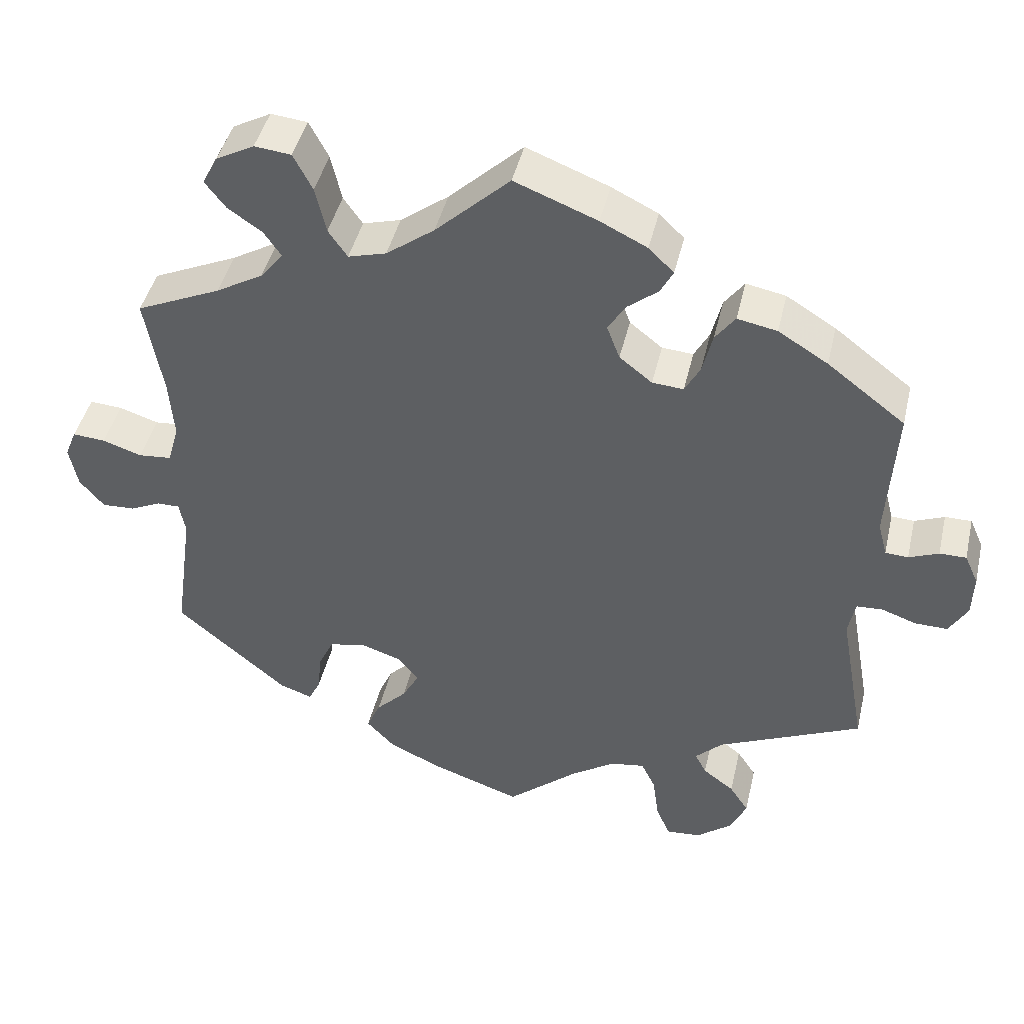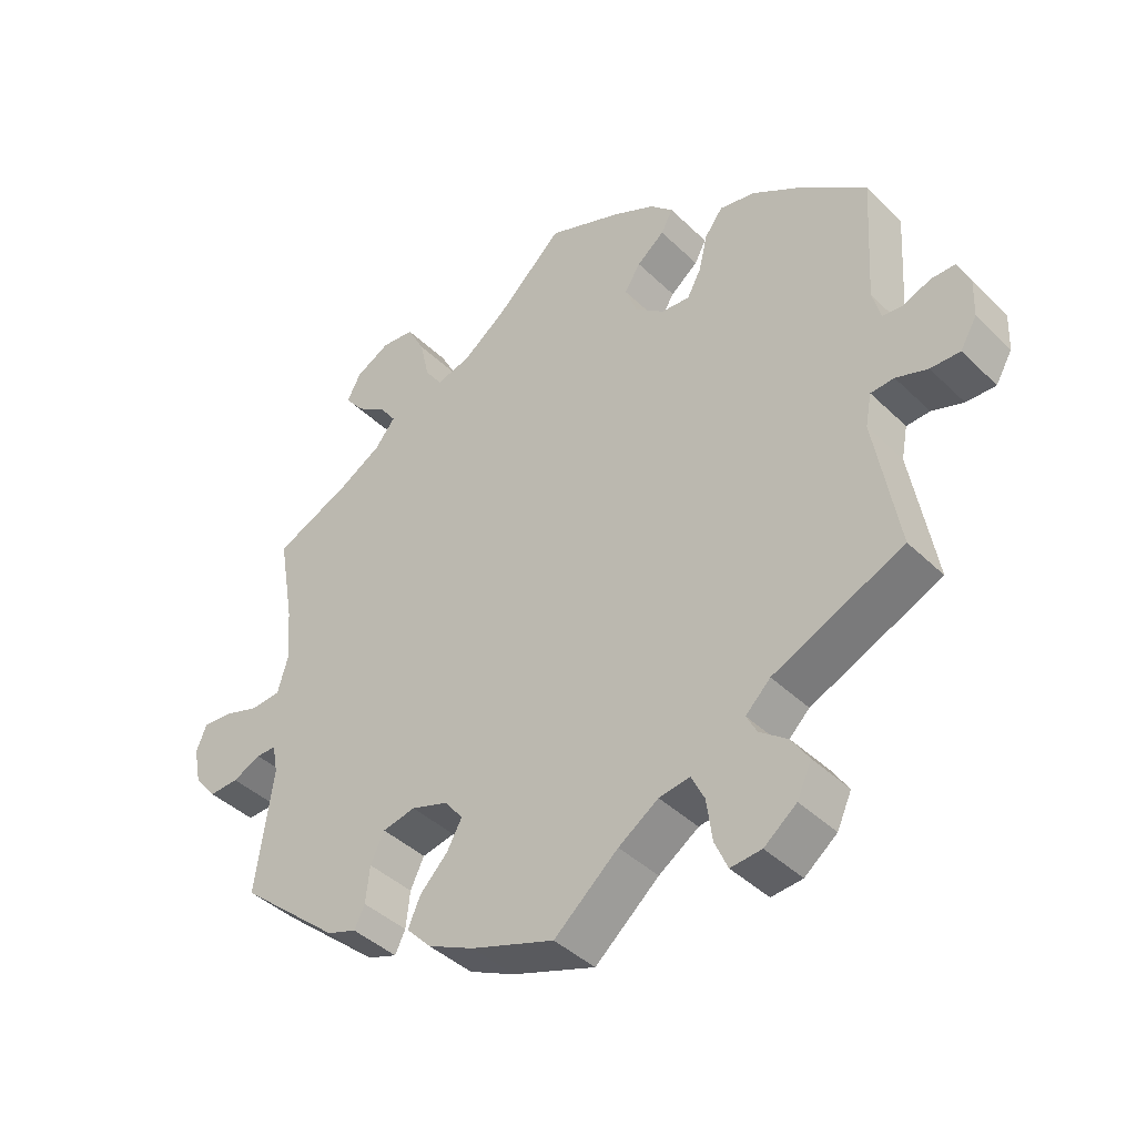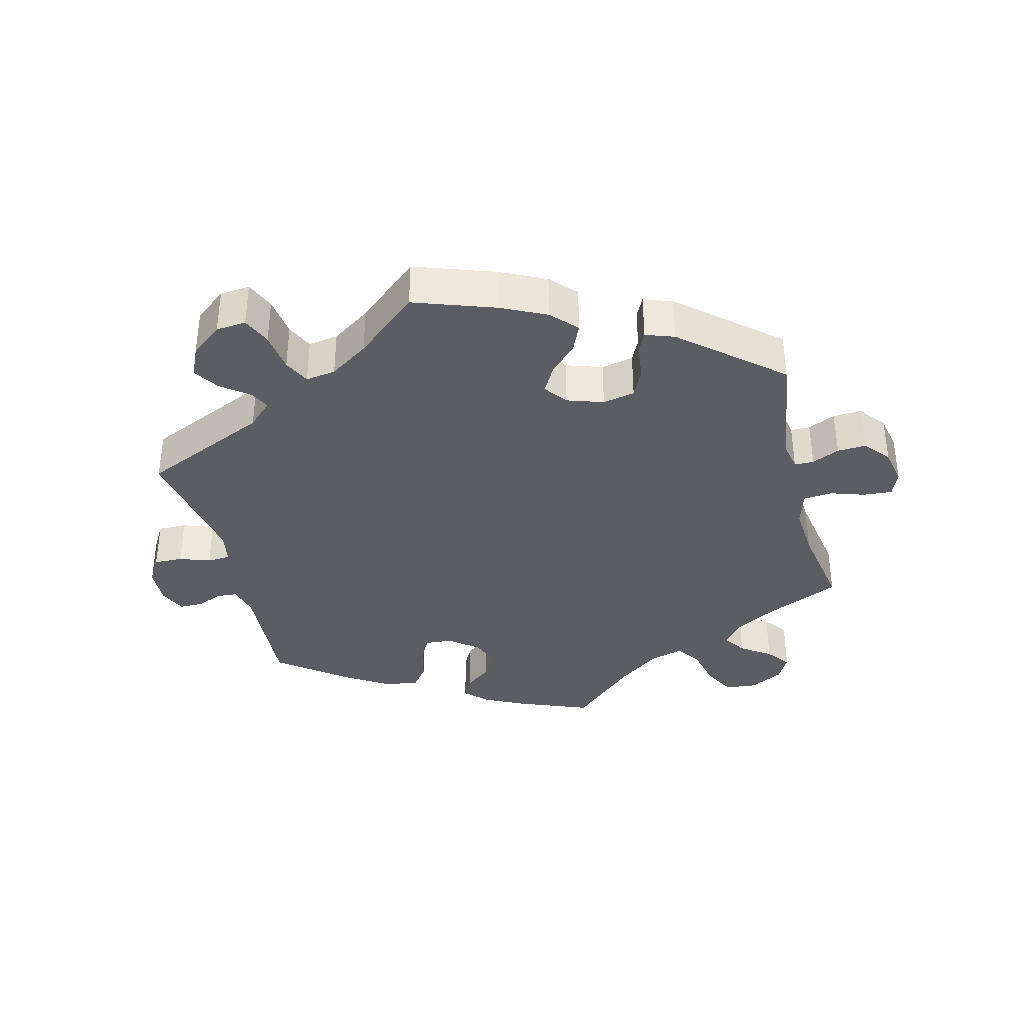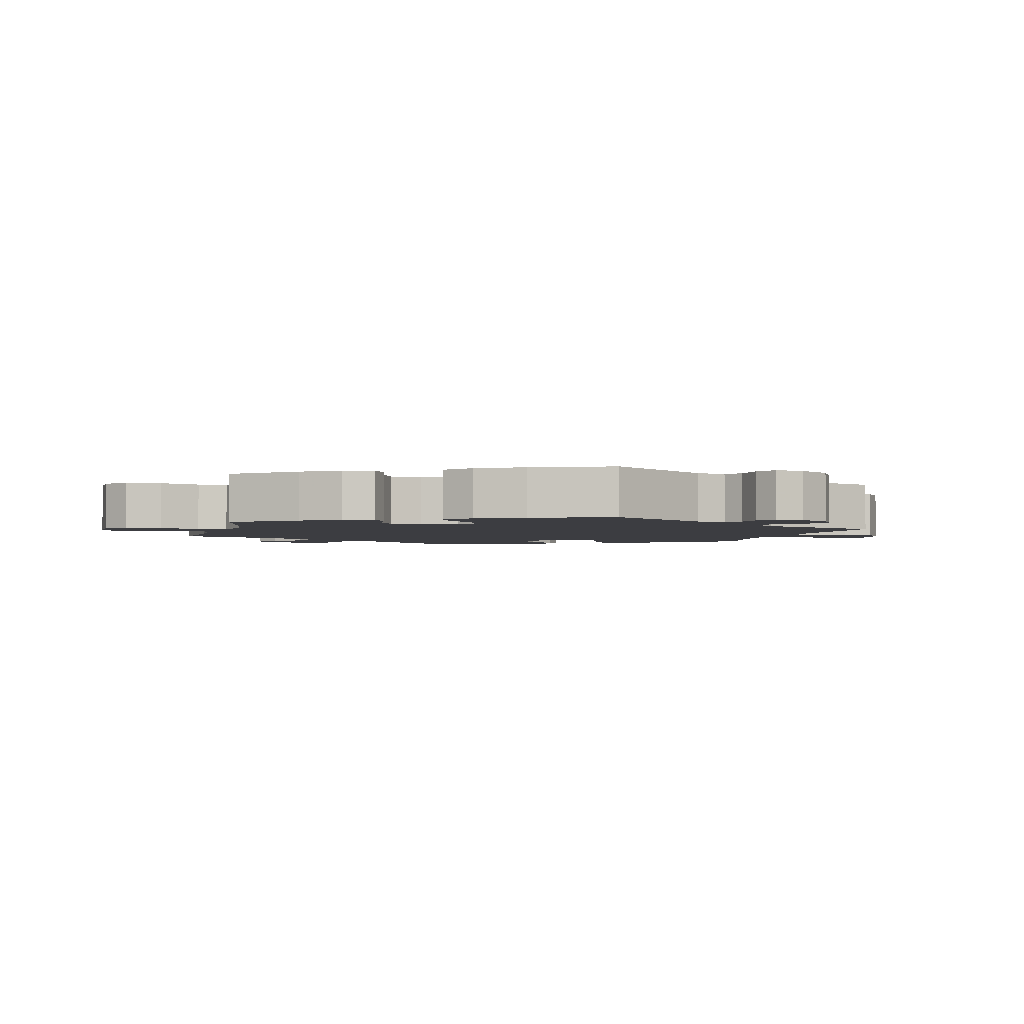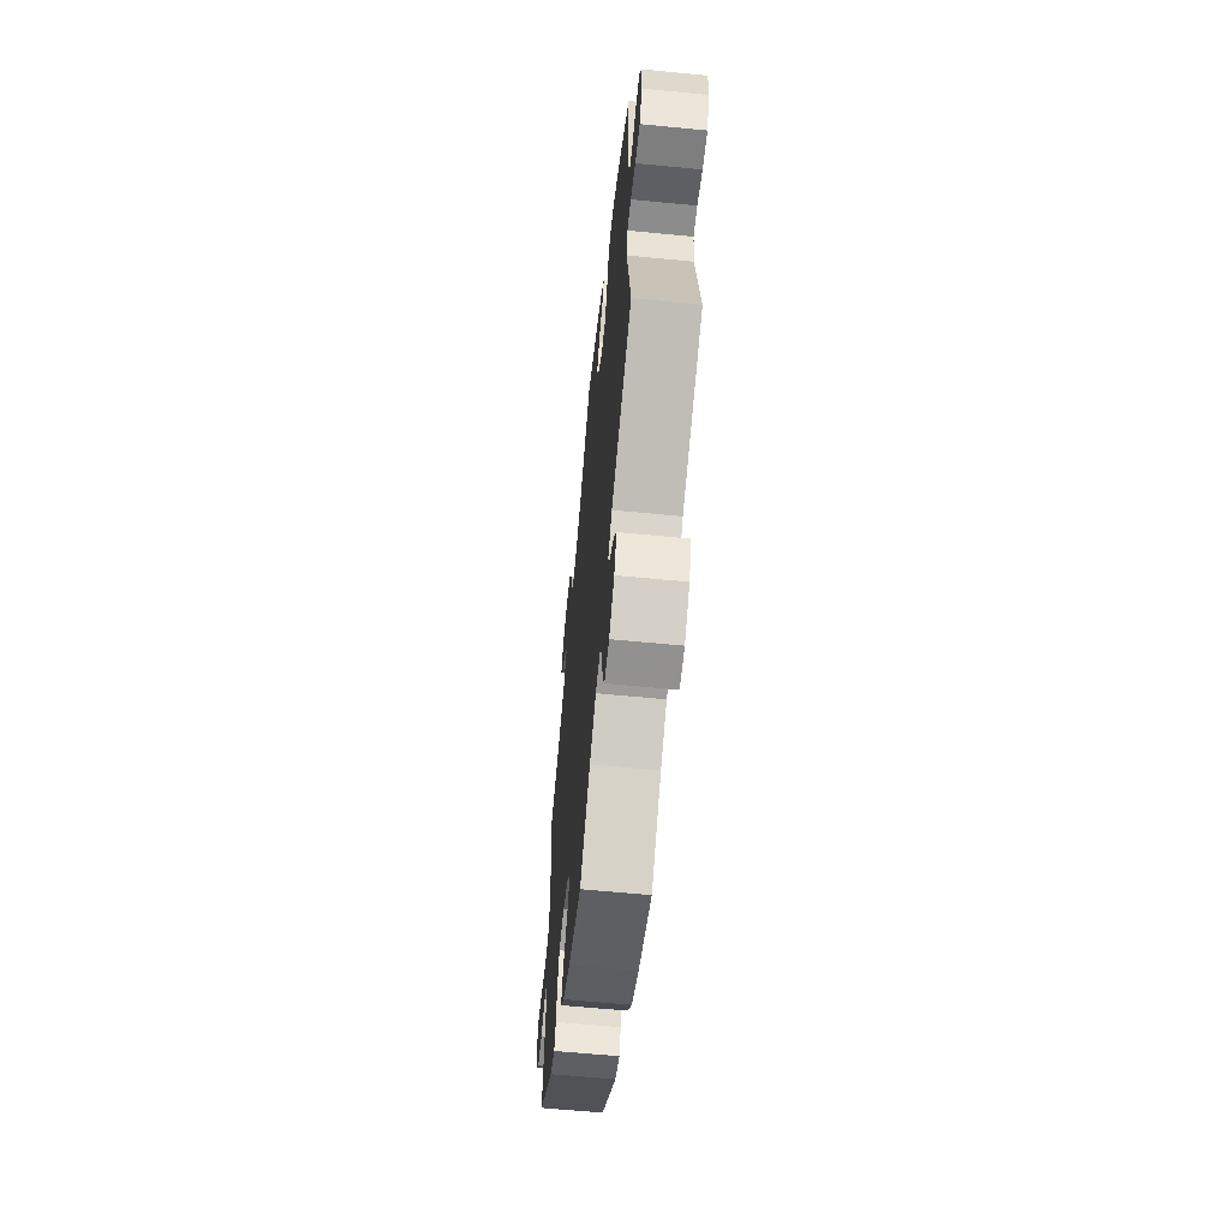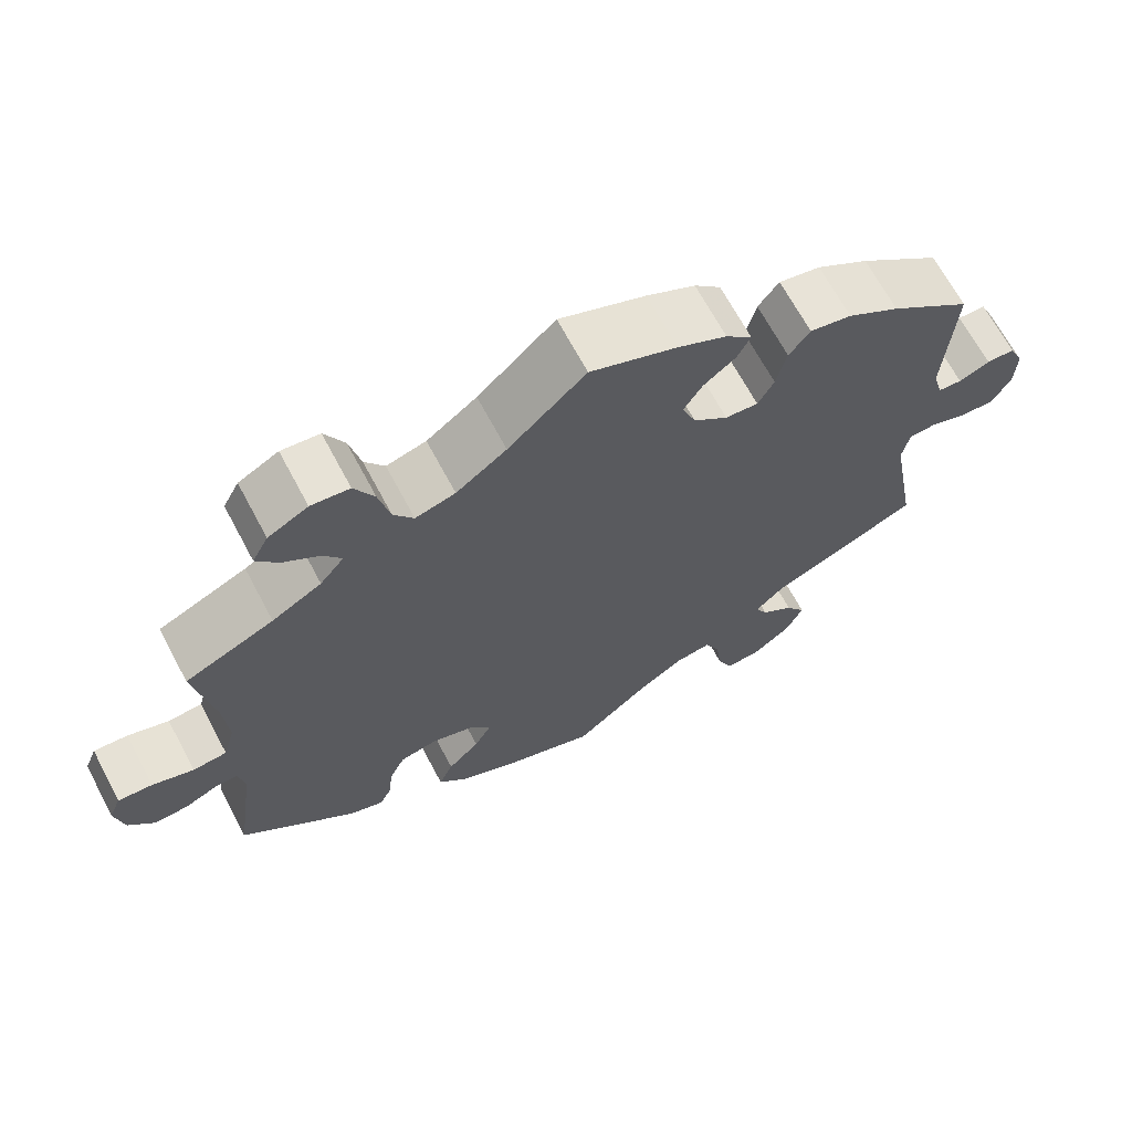
<metadata>
{"format":"obj","ext":"obj","renderer":"f3d","projection":"perspective","resolution":1024,"background":"white","views":[{"elev":44.1,"azim":13.0,"up":"+Z"},{"elev":-41.5,"azim":40.8,"up":"+Z"},{"elev":-36.5,"azim":-166.0,"up":"+Y"},{"elev":-2.8,"azim":45.2,"up":"+Y"},{"elev":-60.9,"azim":84.3,"up":"+Z"},{"elev":67.3,"azim":-28.0,"up":"+Z"}]}
</metadata>
<code>
v -0.12 0.07 -0.536
v -0.187 0.07 -0.504
v -0.223 0.07 -0.466
v -0.205 0.07 -0.425
v -0.165 0.07 -0.384
v -0.143 0.07 -0.344
v -0.169 0.07 -0.31
v -0.223 0.07 -0.292
v -0.271 0.07 -0.302
v -0.291 0.07 -0.344
v -0.297 0.07 -0.397
v -0.312 0.07 -0.428
v -0.355 0.07 -0.413
v -0.501 0.07 -0.289
v -0.476 0.07 -0.11
v -0.484 0.07 -0.068
v -0.513 0.07 -0.068
v -0.554 0.07 -0.087
v -0.597 0.07 -0.089
v -0.629 0.07 -0.051
v -0.64 0.07 0.004
v -0.625 0.07 0.041
v -0.582 0.07 0.038
v -0.53 0.07 0.021
v -0.487 0.07 0.025
v -0.472 0.07 0.078
v -0.478 0.07 0.157
v -0.501 0.07 0.289
v -0.39 0.07 0.339
v -0.328 0.07 0.375
v -0.298 0.07 0.412
v -0.321 0.07 0.445
v -0.366 0.07 0.476
v -0.393 0.07 0.511
v -0.373 0.07 0.549
v -0.323 0.07 0.576
v -0.275 0.07 0.571
v -0.25 0.07 0.523
v -0.236 0.07 0.462
v -0.211 0.07 0.426
v -0.161 0.07 0.44
v -0.098 0.07 0.487
v -0.001 0.07 0.578
v 0.107 0.07 0.536
v 0.168 0.07 0.506
v 0.201 0.07 0.474
v 0.184 0.07 0.442
v 0.144 0.07 0.41
v 0.121 0.07 0.373
v 0.138 0.07 0.328
v 0.181 0.07 0.294
v 0.222 0.07 0.291
v 0.242 0.07 0.328
v 0.255 0.07 0.382
v 0.281 0.07 0.417
v 0.333 0.07 0.407
v 0.398 0.07 0.367
v 0.5 0.07 0.289
v 0.489 0.07 0.107
v 0.501 0.07 0.062
v 0.531 0.07 0.06
v 0.57 0.07 0.076
v 0.605 0.07 0.076
v 0.623 0.07 0.036
v 0.621 0.07 -0.02
v 0.597 0.07 -0.061
v 0.554 0.07 -0.06
v 0.508 0.07 -0.044
v 0.474 0.07 -0.046
v 0.465 0.07 -0.093
v 0.5 0.07 -0.289
v 0.311 0.07 -0.374
v 0.275 0.07 -0.409
v 0.29 0.07 -0.438
v 0.331 0.07 -0.469
v 0.356 0.07 -0.507
v 0.335 0.07 -0.553
v 0.288 0.07 -0.59
v 0.243 0.07 -0.594
v 0.224 0.07 -0.551
v 0.216 0.07 -0.491
v 0.197 0.07 -0.452
v 0.152 0.07 -0.459
v 0.094 0.07 -0.498
v 0.001 0.07 -0.578
v -0.12 0 -0.536
v -0.187 0 -0.504
v -0.223 0 -0.466
v -0.205 0 -0.425
v -0.165 0 -0.384
v -0.143 0 -0.344
v -0.169 0 -0.31
v -0.223 0 -0.292
v -0.271 0 -0.302
v -0.291 0 -0.344
v -0.297 0 -0.397
v -0.312 0 -0.428
v -0.355 0 -0.413
v -0.501 0 -0.289
v -0.476 0 -0.11
v -0.484 0 -0.068
v -0.513 0 -0.068
v -0.554 0 -0.087
v -0.597 0 -0.089
v -0.629 0 -0.051
v -0.64 0 0.004
v -0.625 0 0.041
v -0.582 0 0.038
v -0.53 0 0.021
v -0.487 0 0.025
v -0.472 0 0.078
v -0.478 0 0.157
v -0.501 0 0.289
v -0.39 0 0.339
v -0.328 0 0.375
v -0.298 0 0.412
v -0.321 0 0.445
v -0.366 0 0.476
v -0.393 0 0.511
v -0.373 0 0.549
v -0.323 0 0.576
v -0.275 0 0.571
v -0.25 0 0.523
v -0.236 0 0.462
v -0.211 0 0.426
v -0.161 0 0.44
v -0.098 0 0.487
v -0.001 0 0.578
v 0.107 0 0.536
v 0.168 0 0.506
v 0.201 0 0.474
v 0.184 0 0.442
v 0.144 0 0.41
v 0.121 0 0.373
v 0.138 0 0.328
v 0.181 0 0.294
v 0.222 0 0.291
v 0.242 0 0.328
v 0.255 0 0.382
v 0.281 0 0.417
v 0.333 0 0.407
v 0.398 0 0.367
v 0.5 0 0.289
v 0.489 0 0.107
v 0.501 0 0.062
v 0.531 0 0.06
v 0.57 0 0.076
v 0.605 0 0.076
v 0.623 0 0.036
v 0.621 0 -0.02
v 0.597 0 -0.061
v 0.554 0 -0.06
v 0.508 0 -0.044
v 0.474 0 -0.046
v 0.465 0 -0.093
v 0.5 0 -0.289
v 0.311 0 -0.374
v 0.275 0 -0.409
v 0.29 0 -0.438
v 0.331 0 -0.469
v 0.356 0 -0.507
v 0.335 0 -0.553
v 0.288 0 -0.59
v 0.243 0 -0.594
v 0.224 0 -0.551
v 0.216 0 -0.491
v 0.197 0 -0.452
v 0.152 0 -0.459
v 0.094 0 -0.498
v 0.001 0 -0.578
f 84 85 1 2
f 83 84 2 3
f 82 83 3 4
f 78 79 80 81
f 78 81 82
f 77 78 82
f 74 75 76 77
f 73 74 77 82
f 72 73 82 4
f 70 71 72 4
f 65 66 67 68
f 65 68 69
f 64 65 69
f 61 62 63 64
f 60 61 64 69
f 59 60 69
f 53 54 55 56
f 52 53 56 57
f 45 46 47 48
f 45 48 49
f 42 43 44 45
f 41 42 45 49
f 40 41 49 50
f 36 37 38 39
f 36 39 40
f 35 36 40
f 32 33 34 35
f 31 32 35 40
f 30 31 40 50
f 27 28 29
f 26 27 29 30
f 25 26 30 50
f 21 22 23 24
f 21 24 25
f 20 21 25
f 17 18 19 20
f 16 17 20 25
f 15 16 25 50
f 10 11 12 13
f 9 10 13 14
f 8 9 14 15
f 69 70 4 5
f 59 69 5 6
f 52 57 58 59
f 51 52 59 6
f 50 51 6 7
f 7 8 15 50
f 87 86 170 169
f 88 87 169 168
f 89 88 168 167
f 166 165 164 163
f 167 166 163
f 167 163 162
f 162 161 160 159
f 167 162 159 158
f 89 167 158 157
f 89 157 156 155
f 153 152 151 150
f 154 153 150
f 154 150 149
f 149 148 147 146
f 154 149 146 145
f 154 145 144
f 141 140 139 138
f 142 141 138 137
f 133 132 131 130
f 134 133 130
f 130 129 128 127
f 134 130 127 126
f 135 134 126 125
f 124 123 122 121
f 125 124 121
f 125 121 120
f 120 119 118 117
f 125 120 117 116
f 135 125 116 115
f 114 113 112
f 115 114 112 111
f 135 115 111 110
f 109 108 107 106
f 110 109 106
f 110 106 105
f 105 104 103 102
f 110 105 102 101
f 135 110 101 100
f 98 97 96 95
f 99 98 95 94
f 100 99 94 93
f 90 89 155 154
f 91 90 154 144
f 144 143 142 137
f 91 144 137 136
f 92 91 136 135
f 135 100 93 92
f 1 86 87 2
f 2 87 88 3
f 3 88 89 4
f 4 89 90 5
f 5 90 91 6
f 6 91 92 7
f 7 92 93 8
f 8 93 94 9
f 9 94 95 10
f 10 95 96 11
f 11 96 97 12
f 12 97 98 13
f 13 98 99 14
f 14 99 100 15
f 15 100 101 16
f 16 101 102 17
f 17 102 103 18
f 18 103 104 19
f 19 104 105 20
f 20 105 106 21
f 21 106 107 22
f 22 107 108 23
f 23 108 109 24
f 24 109 110 25
f 25 110 111 26
f 26 111 112 27
f 27 112 113 28
f 28 113 114 29
f 29 114 115 30
f 30 115 116 31
f 31 116 117 32
f 32 117 118 33
f 33 118 119 34
f 34 119 120 35
f 35 120 121 36
f 36 121 122 37
f 37 122 123 38
f 38 123 124 39
f 39 124 125 40
f 40 125 126 41
f 41 126 127 42
f 42 127 128 43
f 43 128 129 44
f 44 129 130 45
f 45 130 131 46
f 46 131 132 47
f 47 132 133 48
f 48 133 134 49
f 49 134 135 50
f 50 135 136 51
f 51 136 137 52
f 52 137 138 53
f 53 138 139 54
f 54 139 140 55
f 55 140 141 56
f 56 141 142 57
f 57 142 143 58
f 58 143 144 59
f 59 144 145 60
f 60 145 146 61
f 61 146 147 62
f 62 147 148 63
f 63 148 149 64
f 64 149 150 65
f 65 150 151 66
f 66 151 152 67
f 67 152 153 68
f 68 153 154 69
f 69 154 155 70
f 70 155 156 71
f 71 156 157 72
f 72 157 158 73
f 73 158 159 74
f 74 159 160 75
f 75 160 161 76
f 76 161 162 77
f 77 162 163 78
f 78 163 164 79
f 79 164 165 80
f 80 165 166 81
f 81 166 167 82
f 82 167 168 83
f 83 168 169 84
f 84 169 170 85
f 85 170 86 1

</code>
